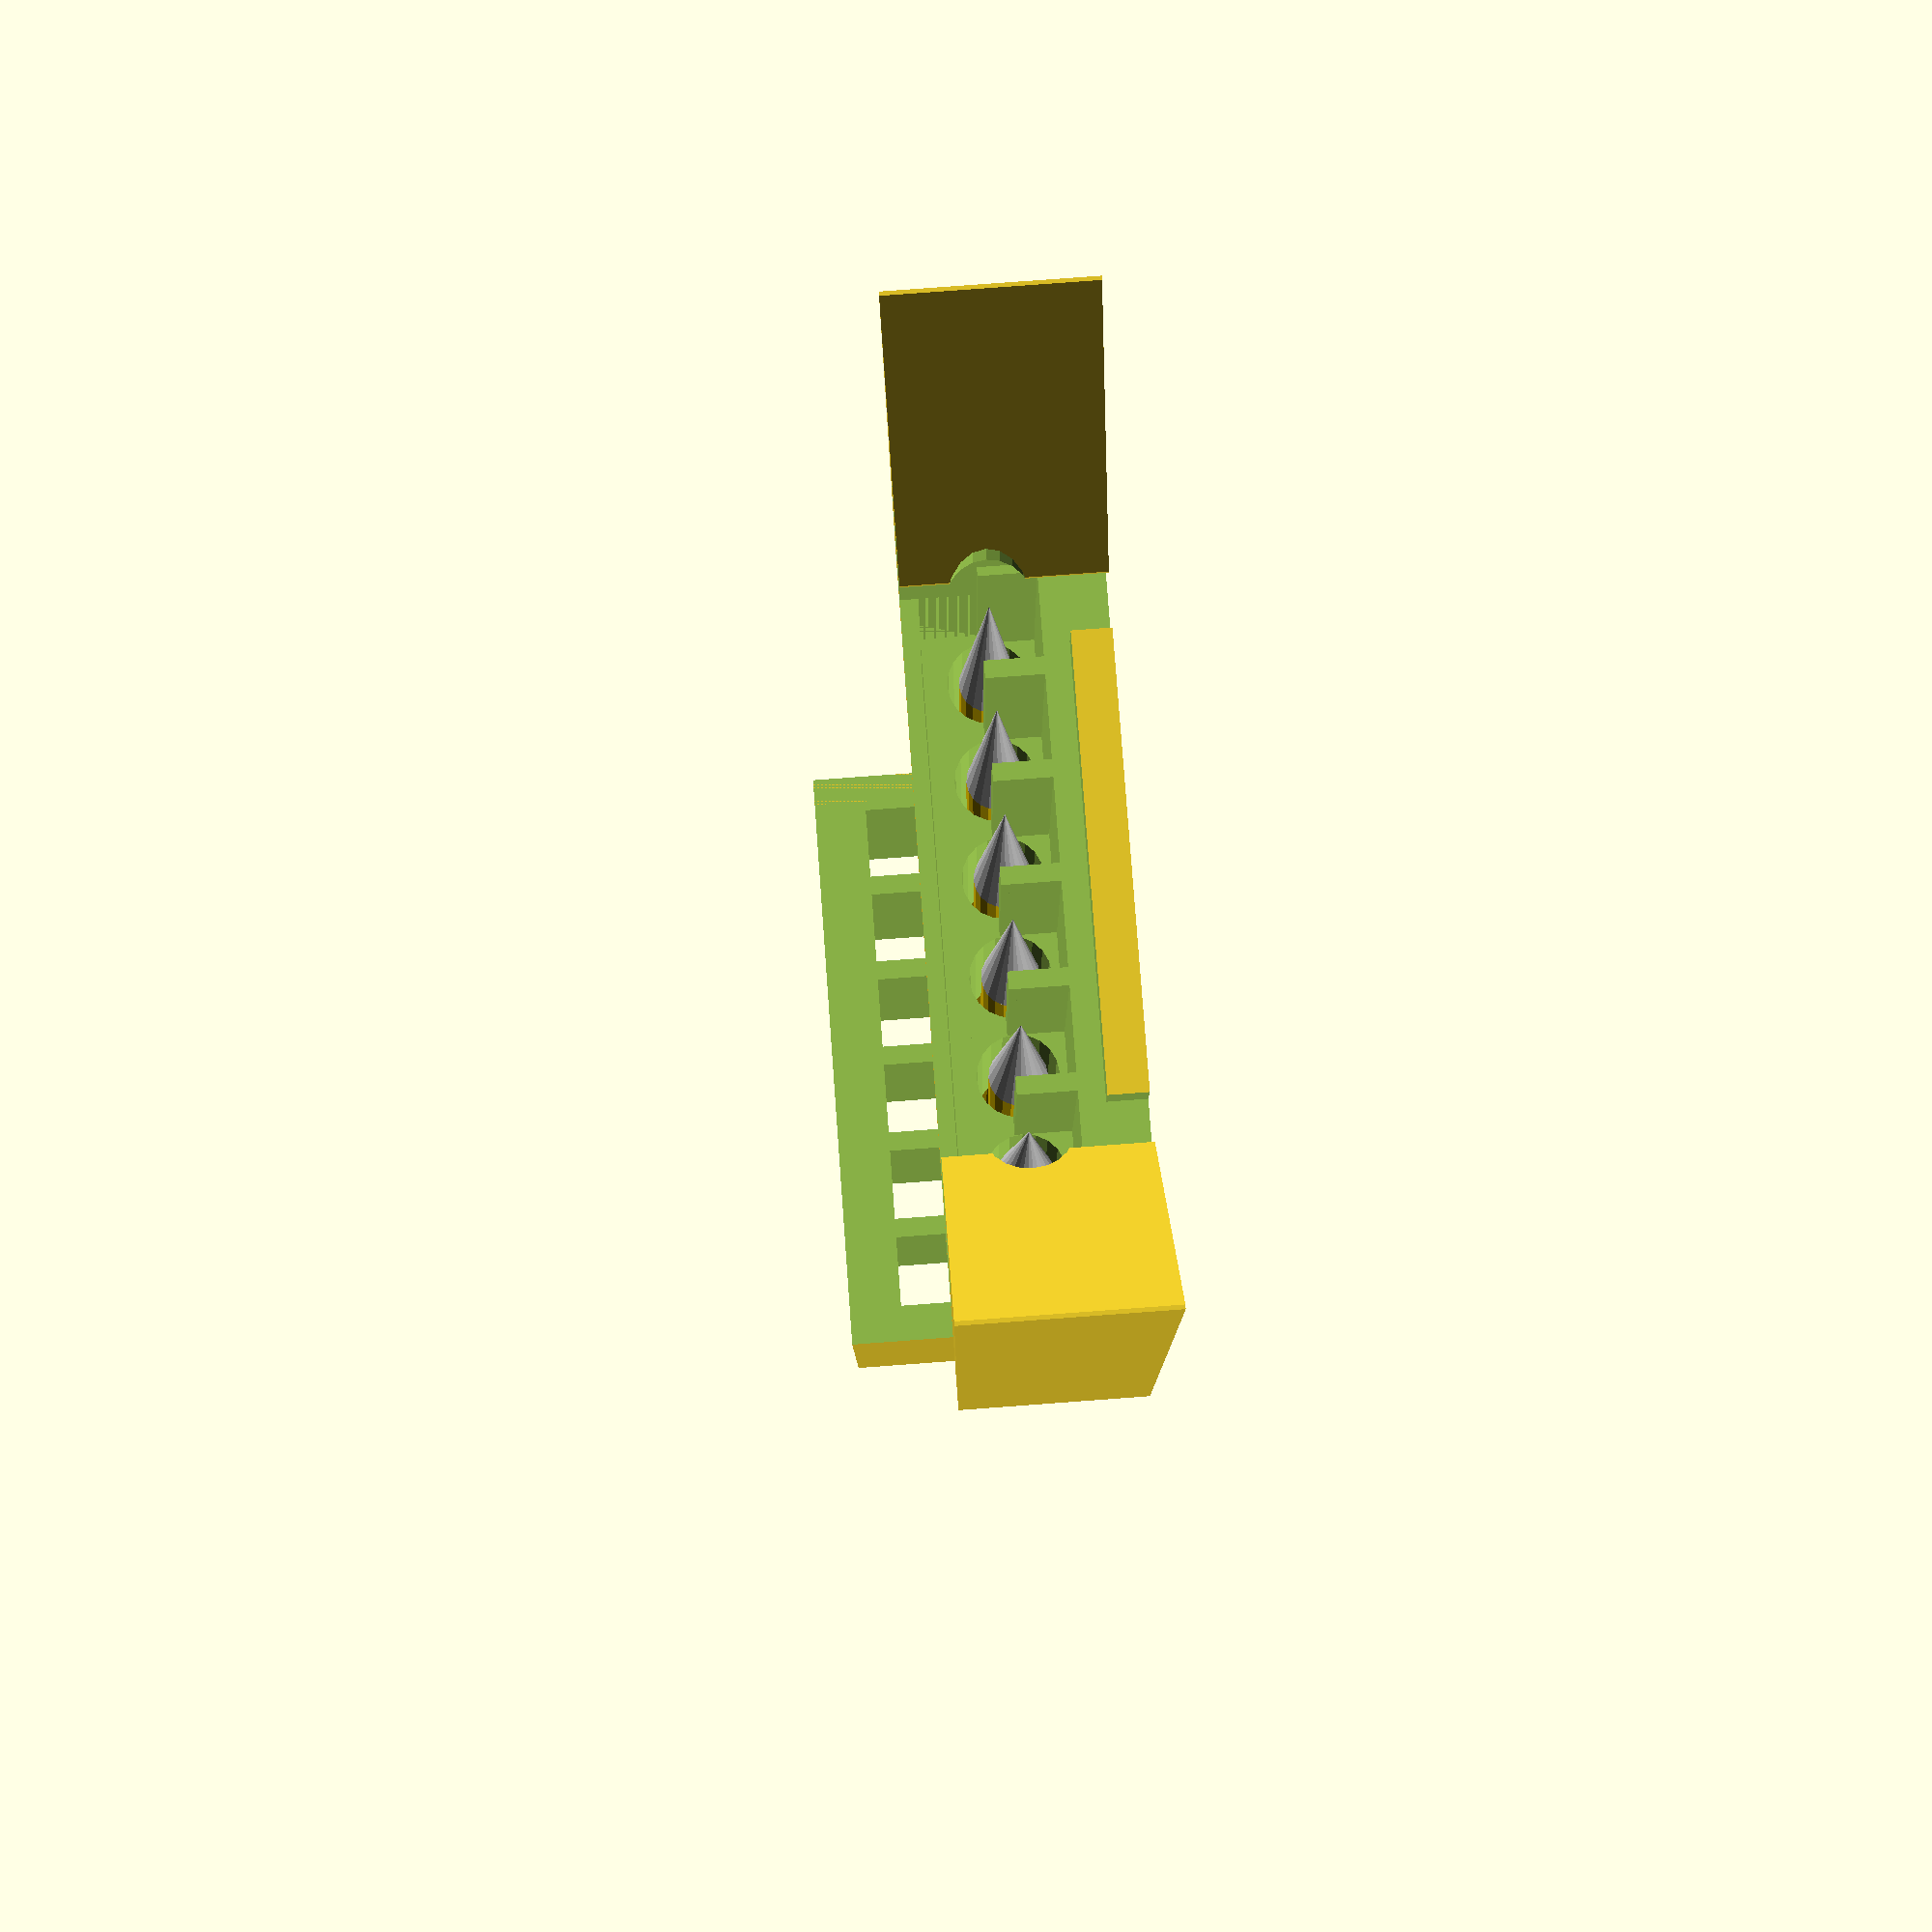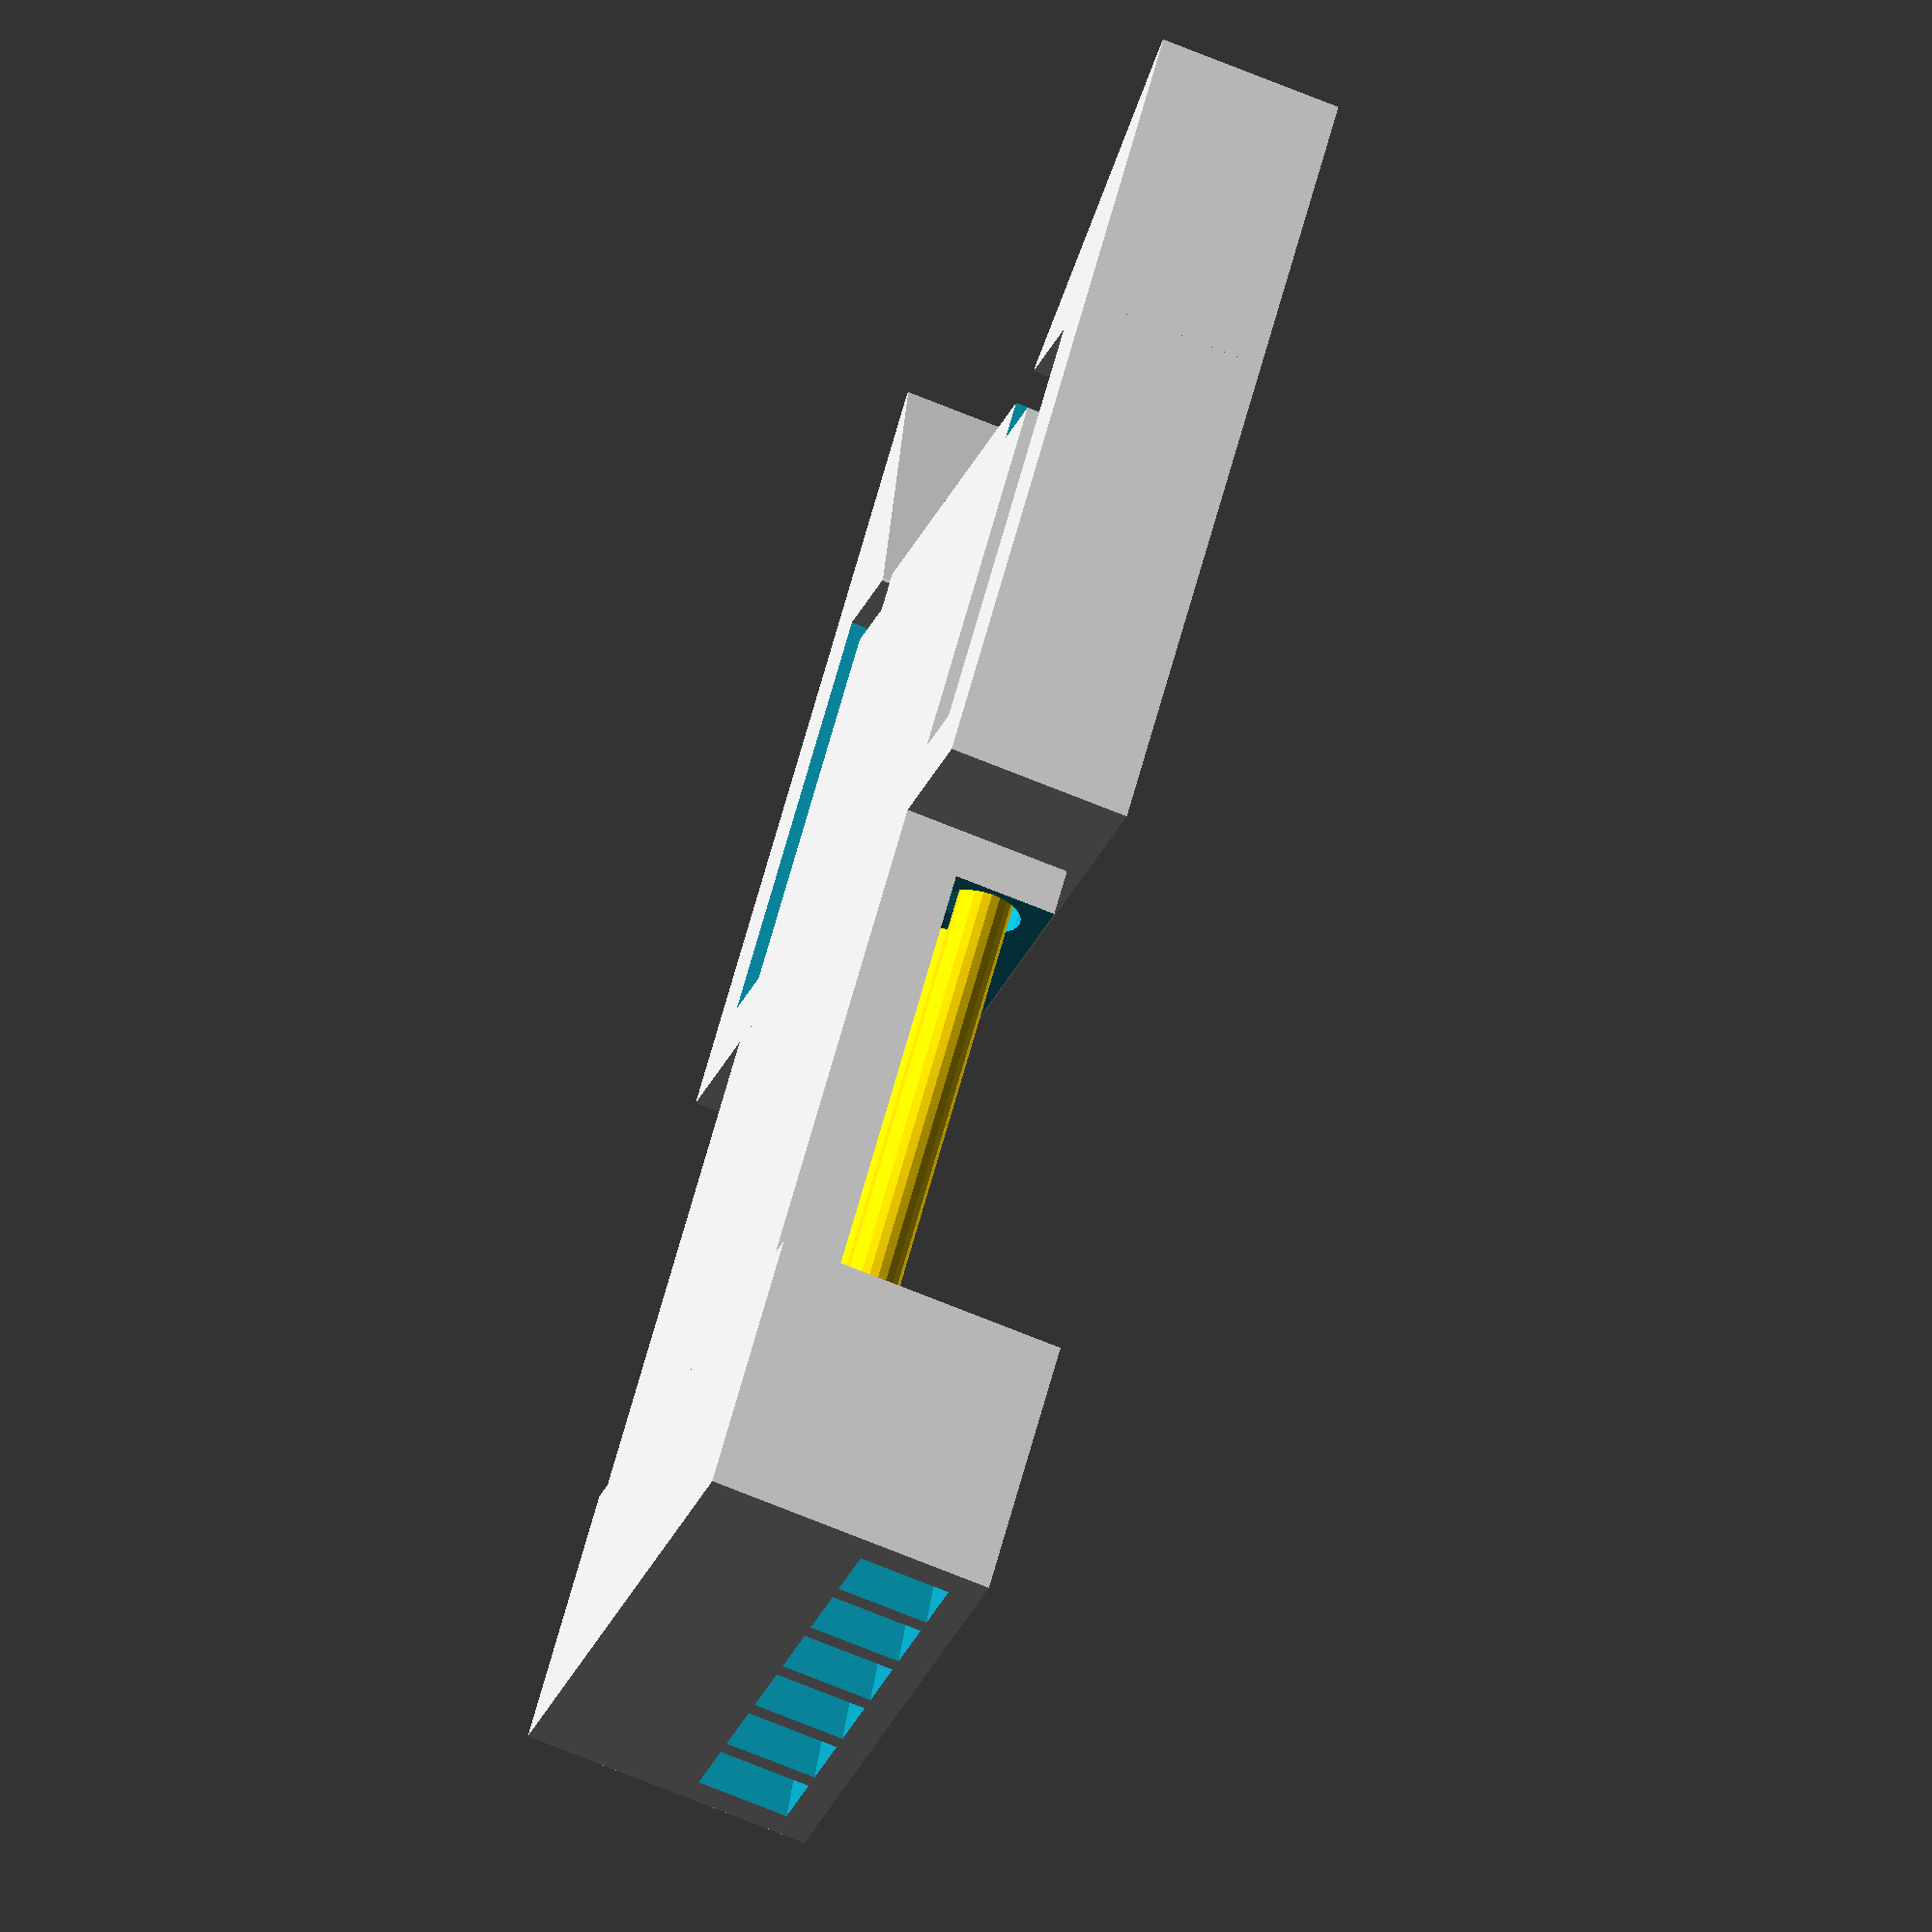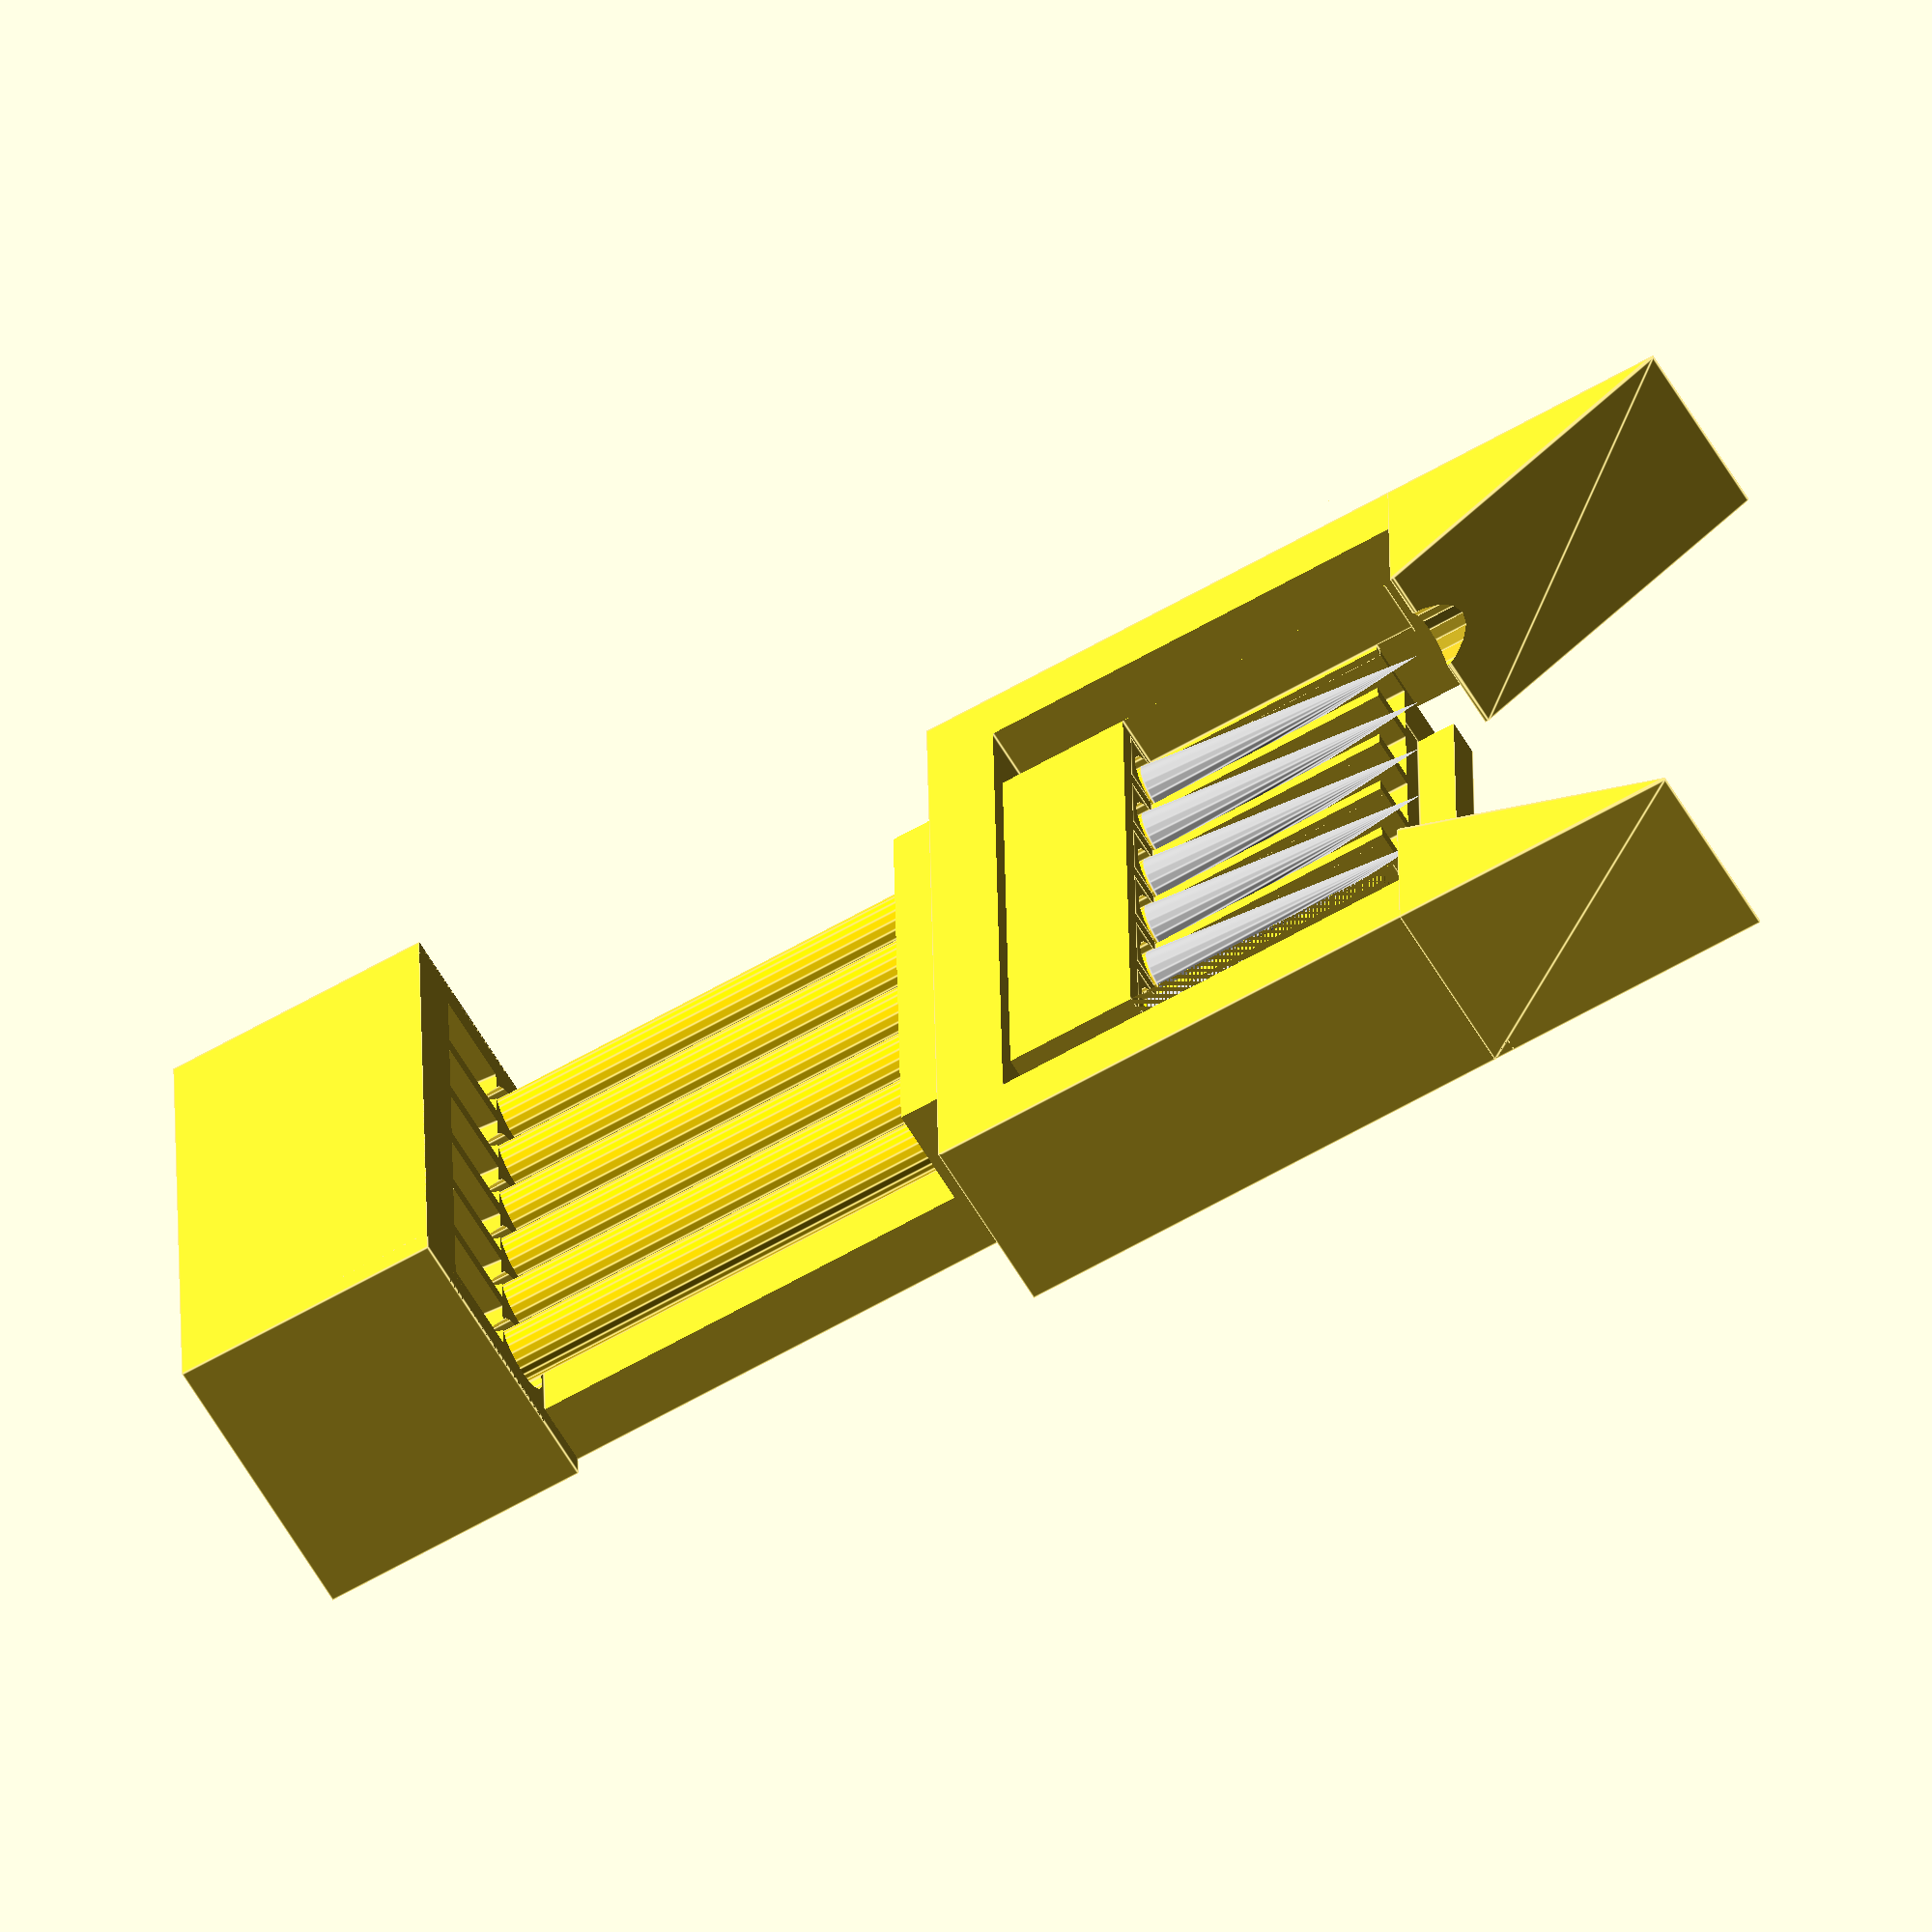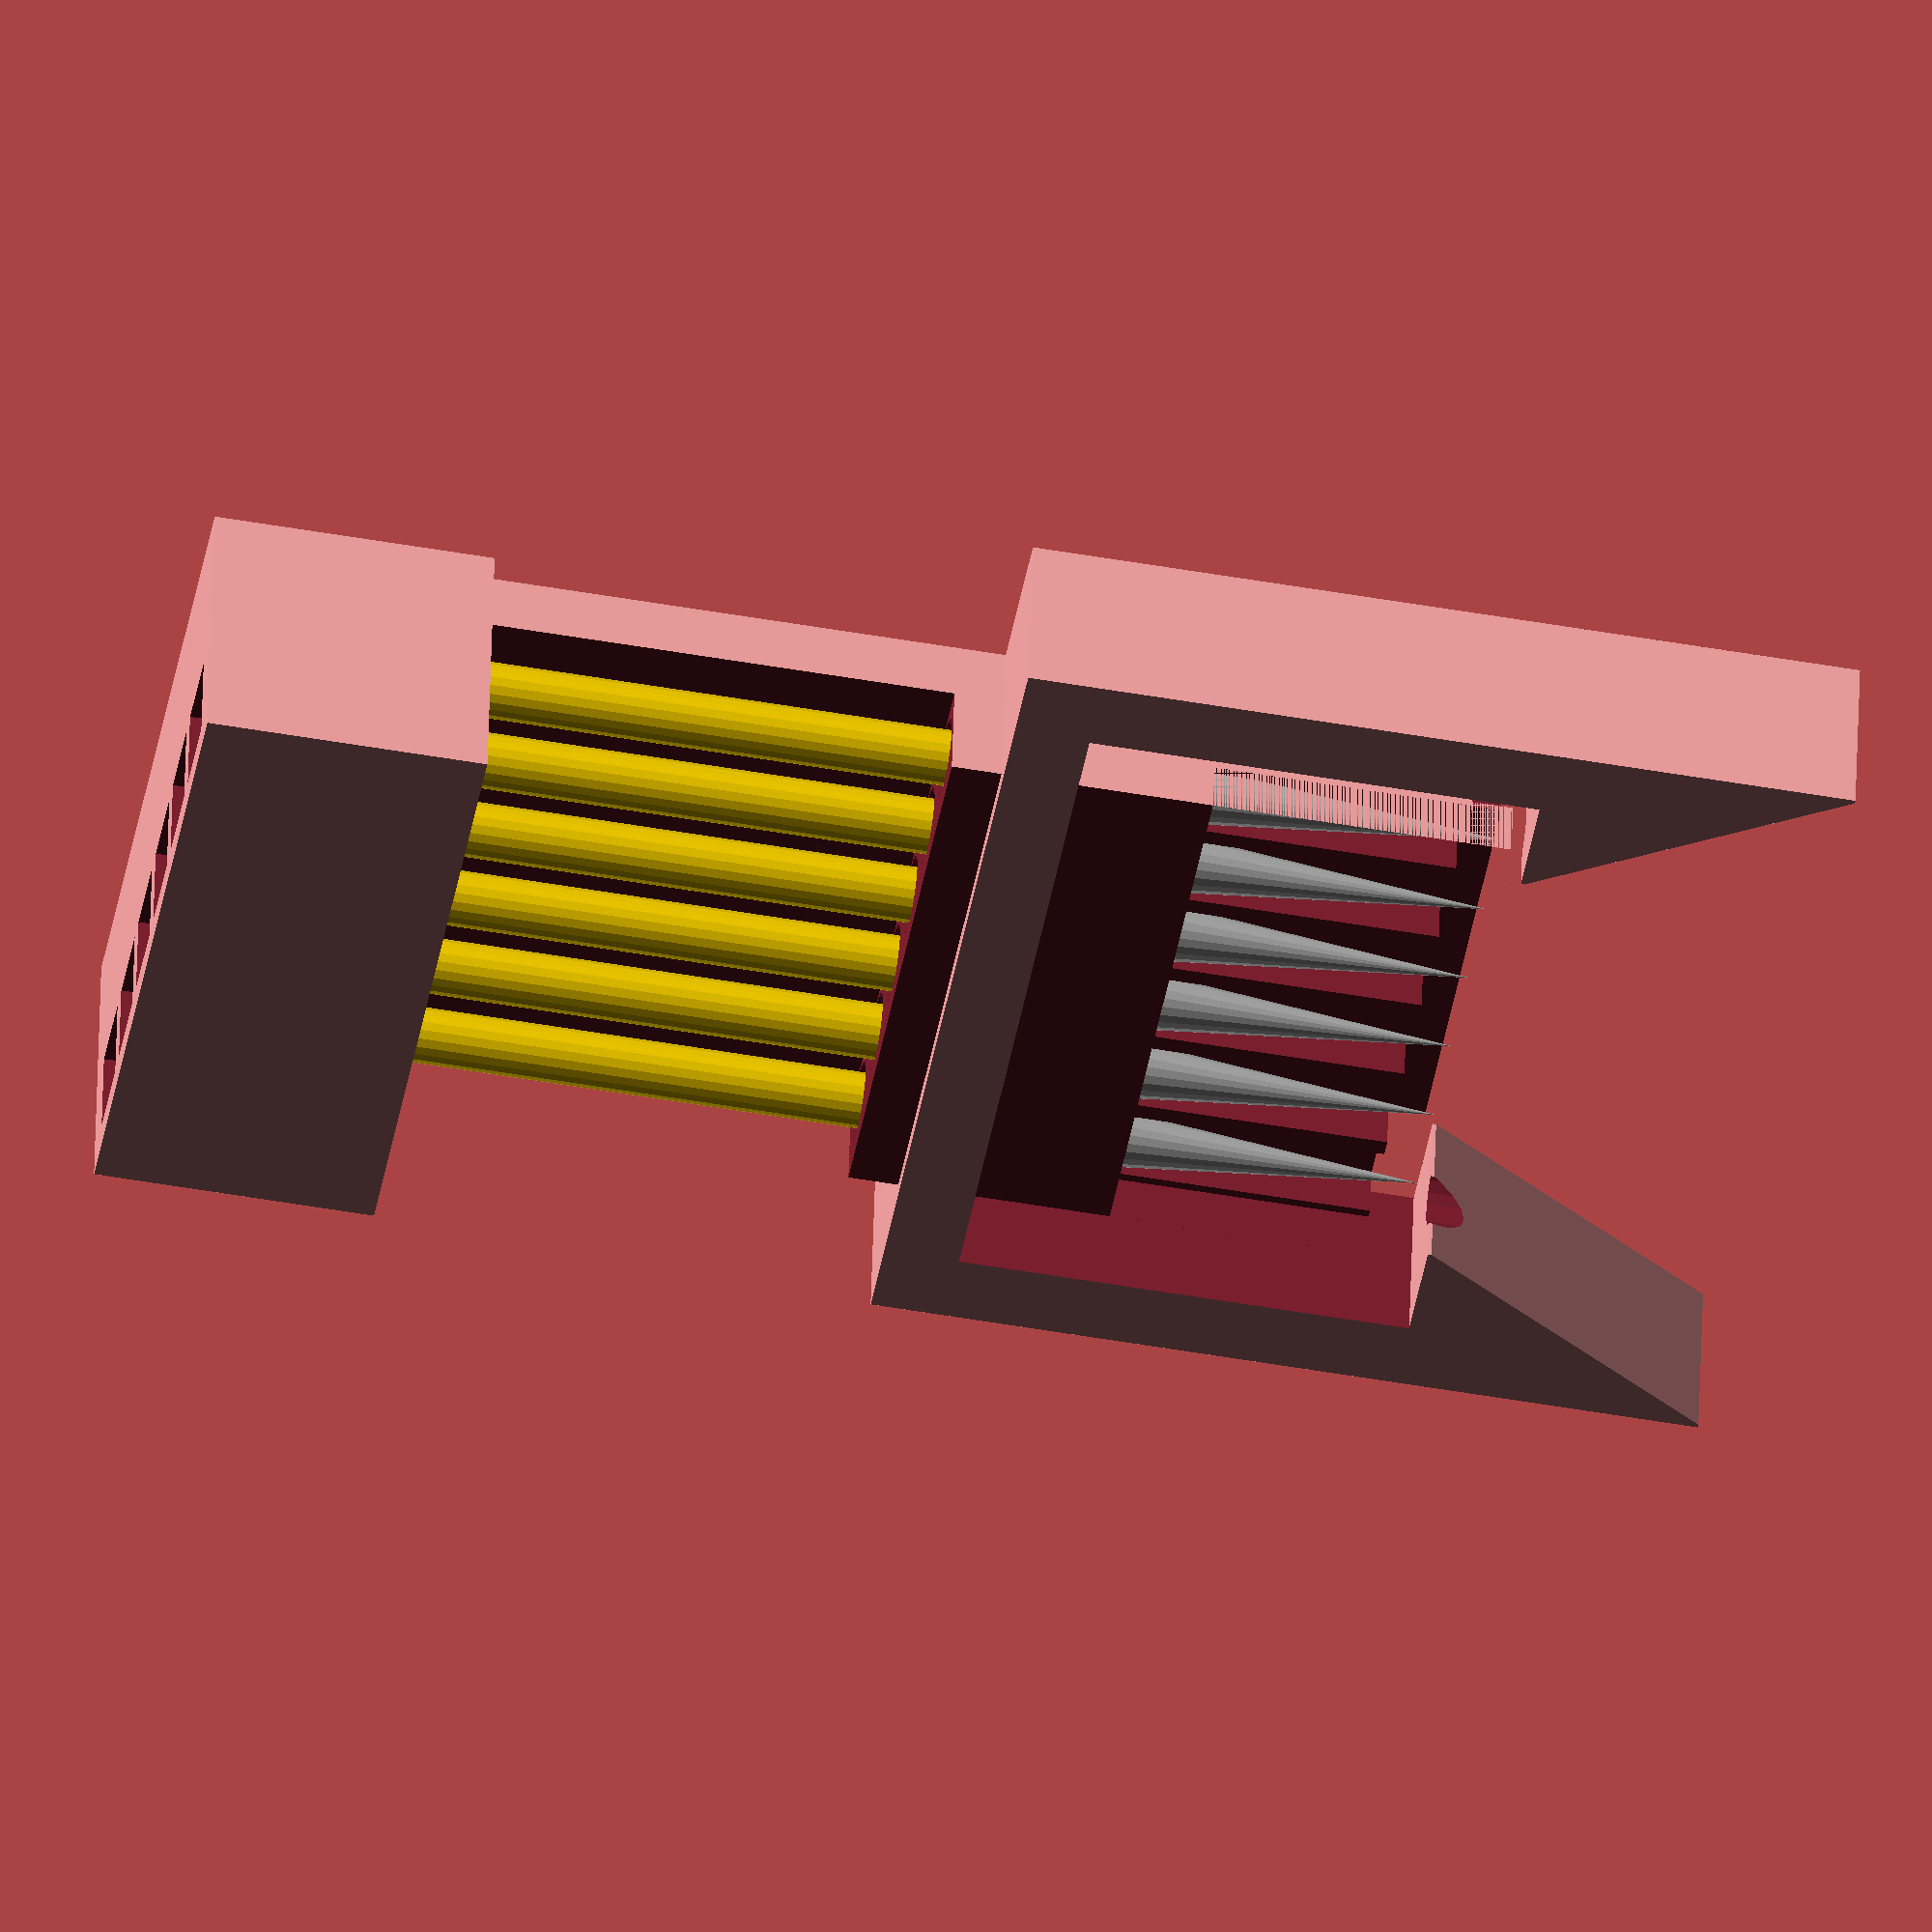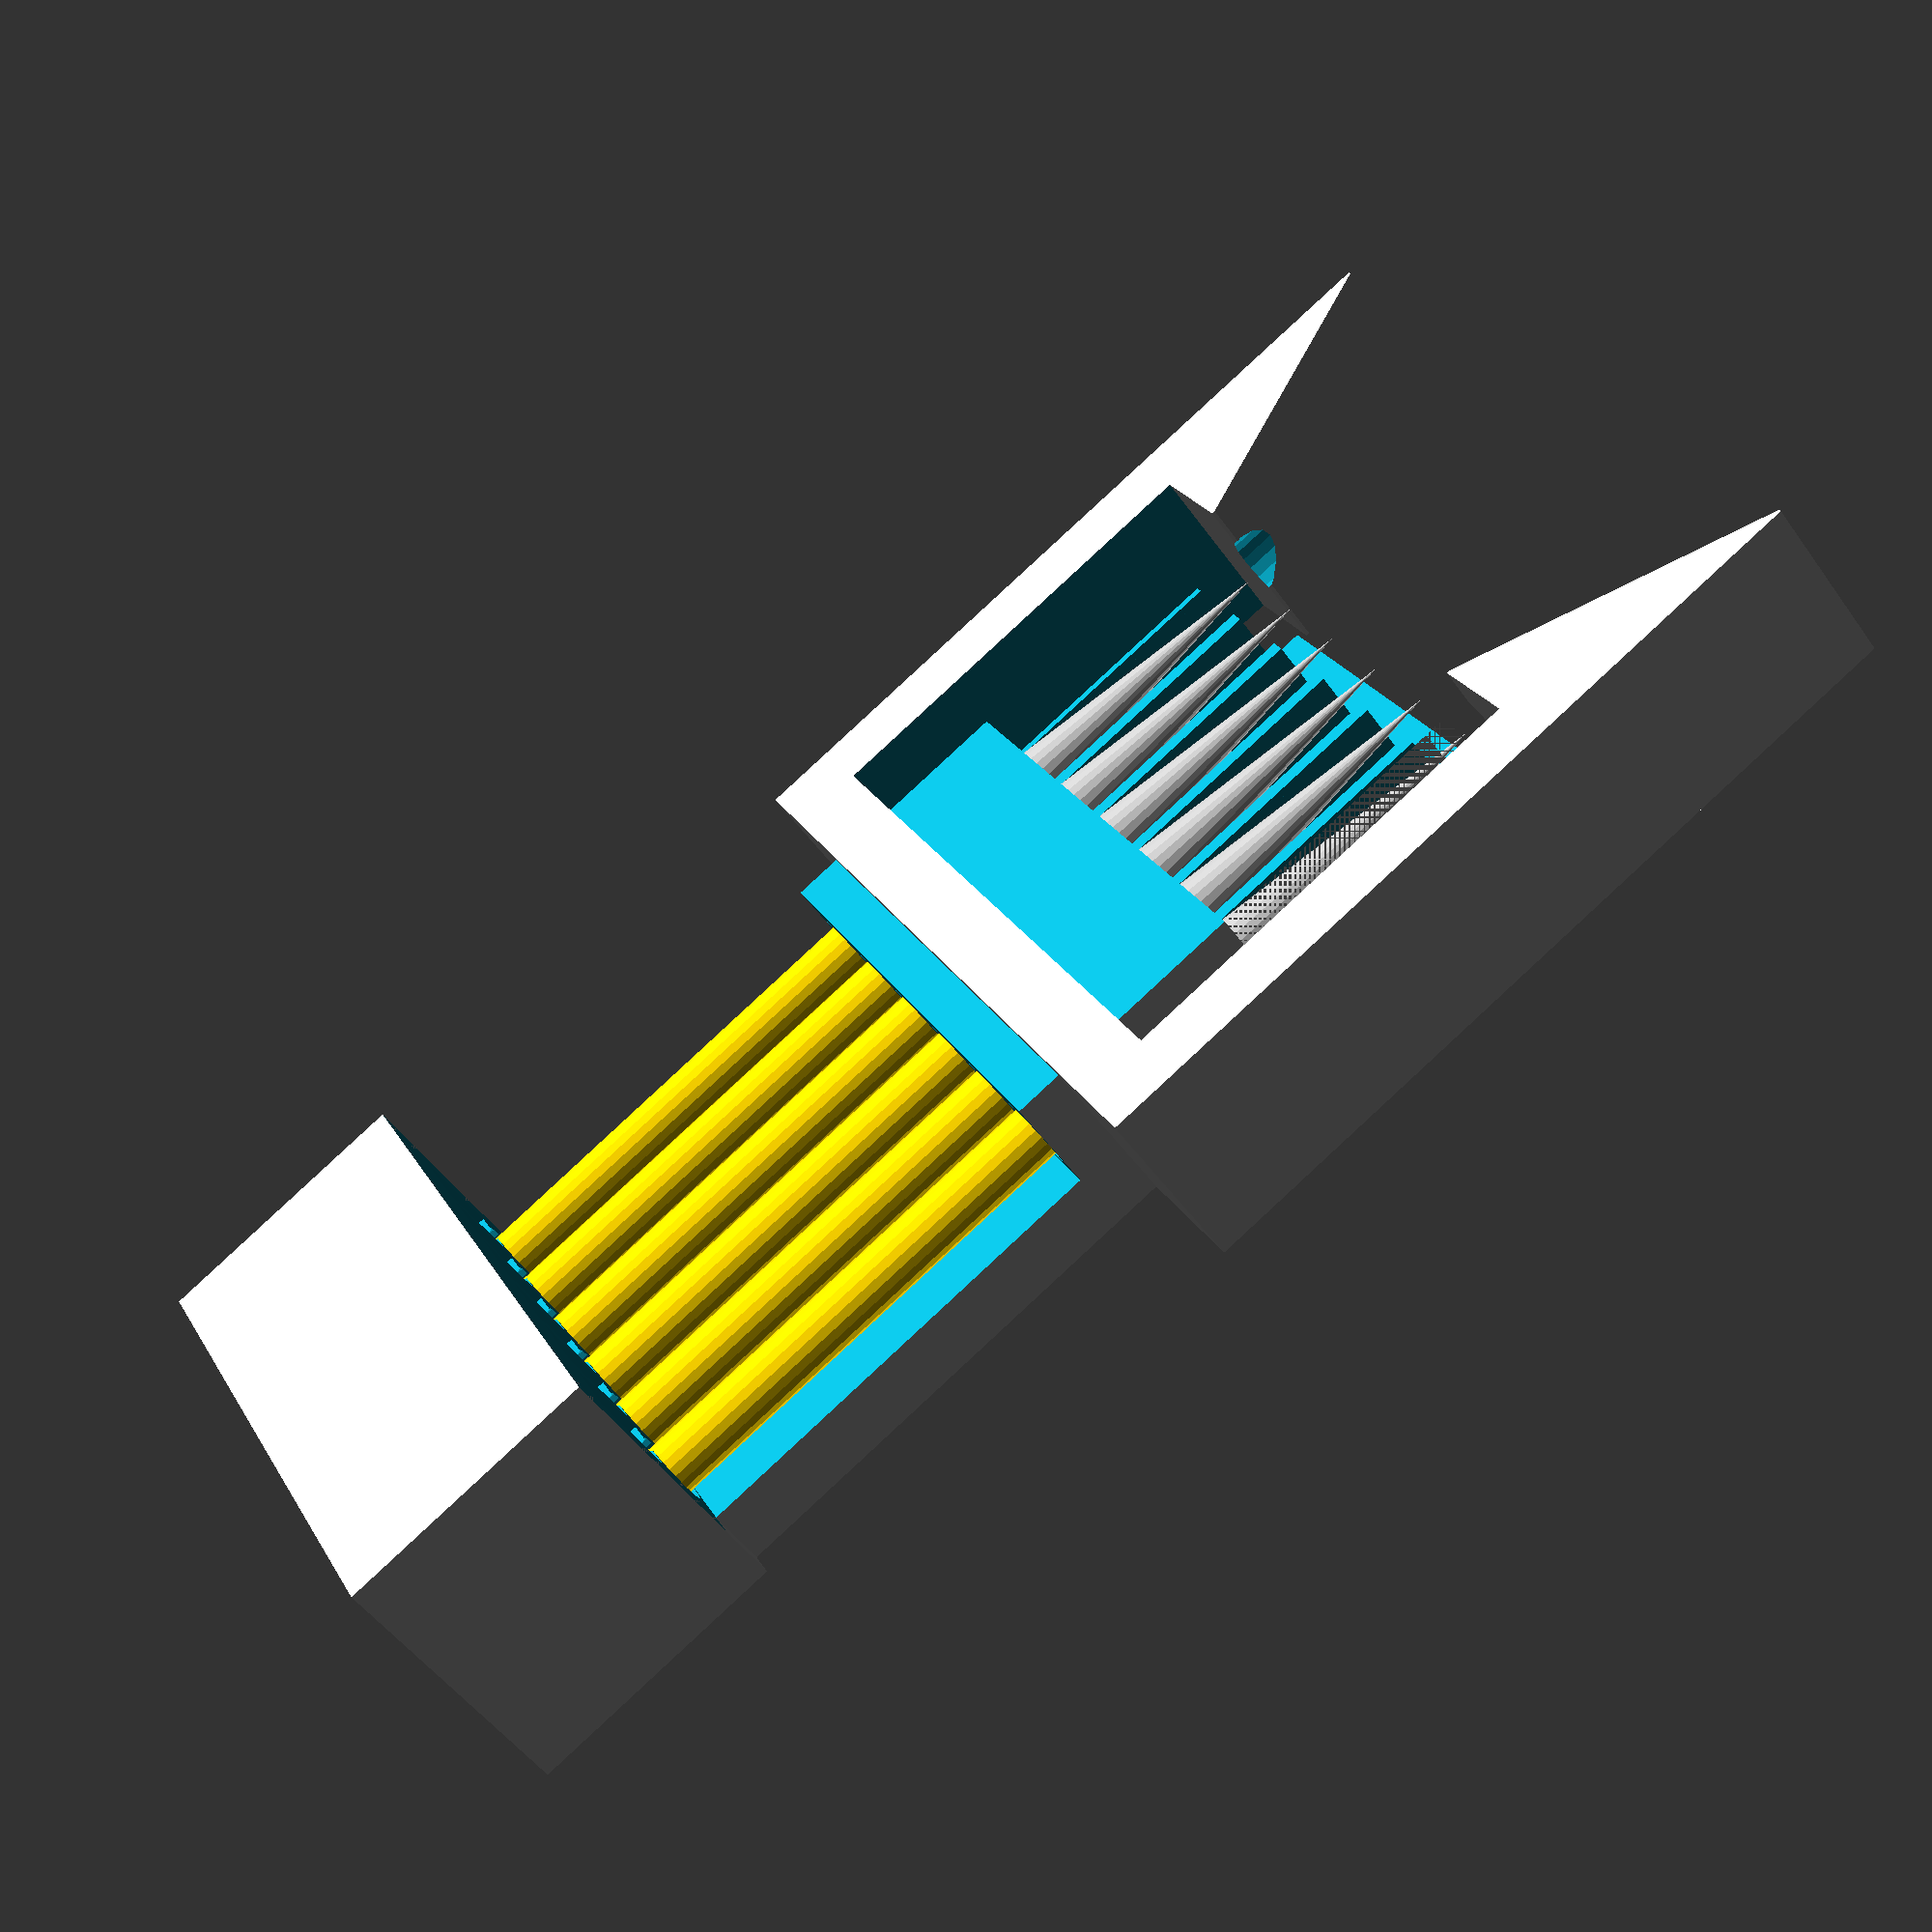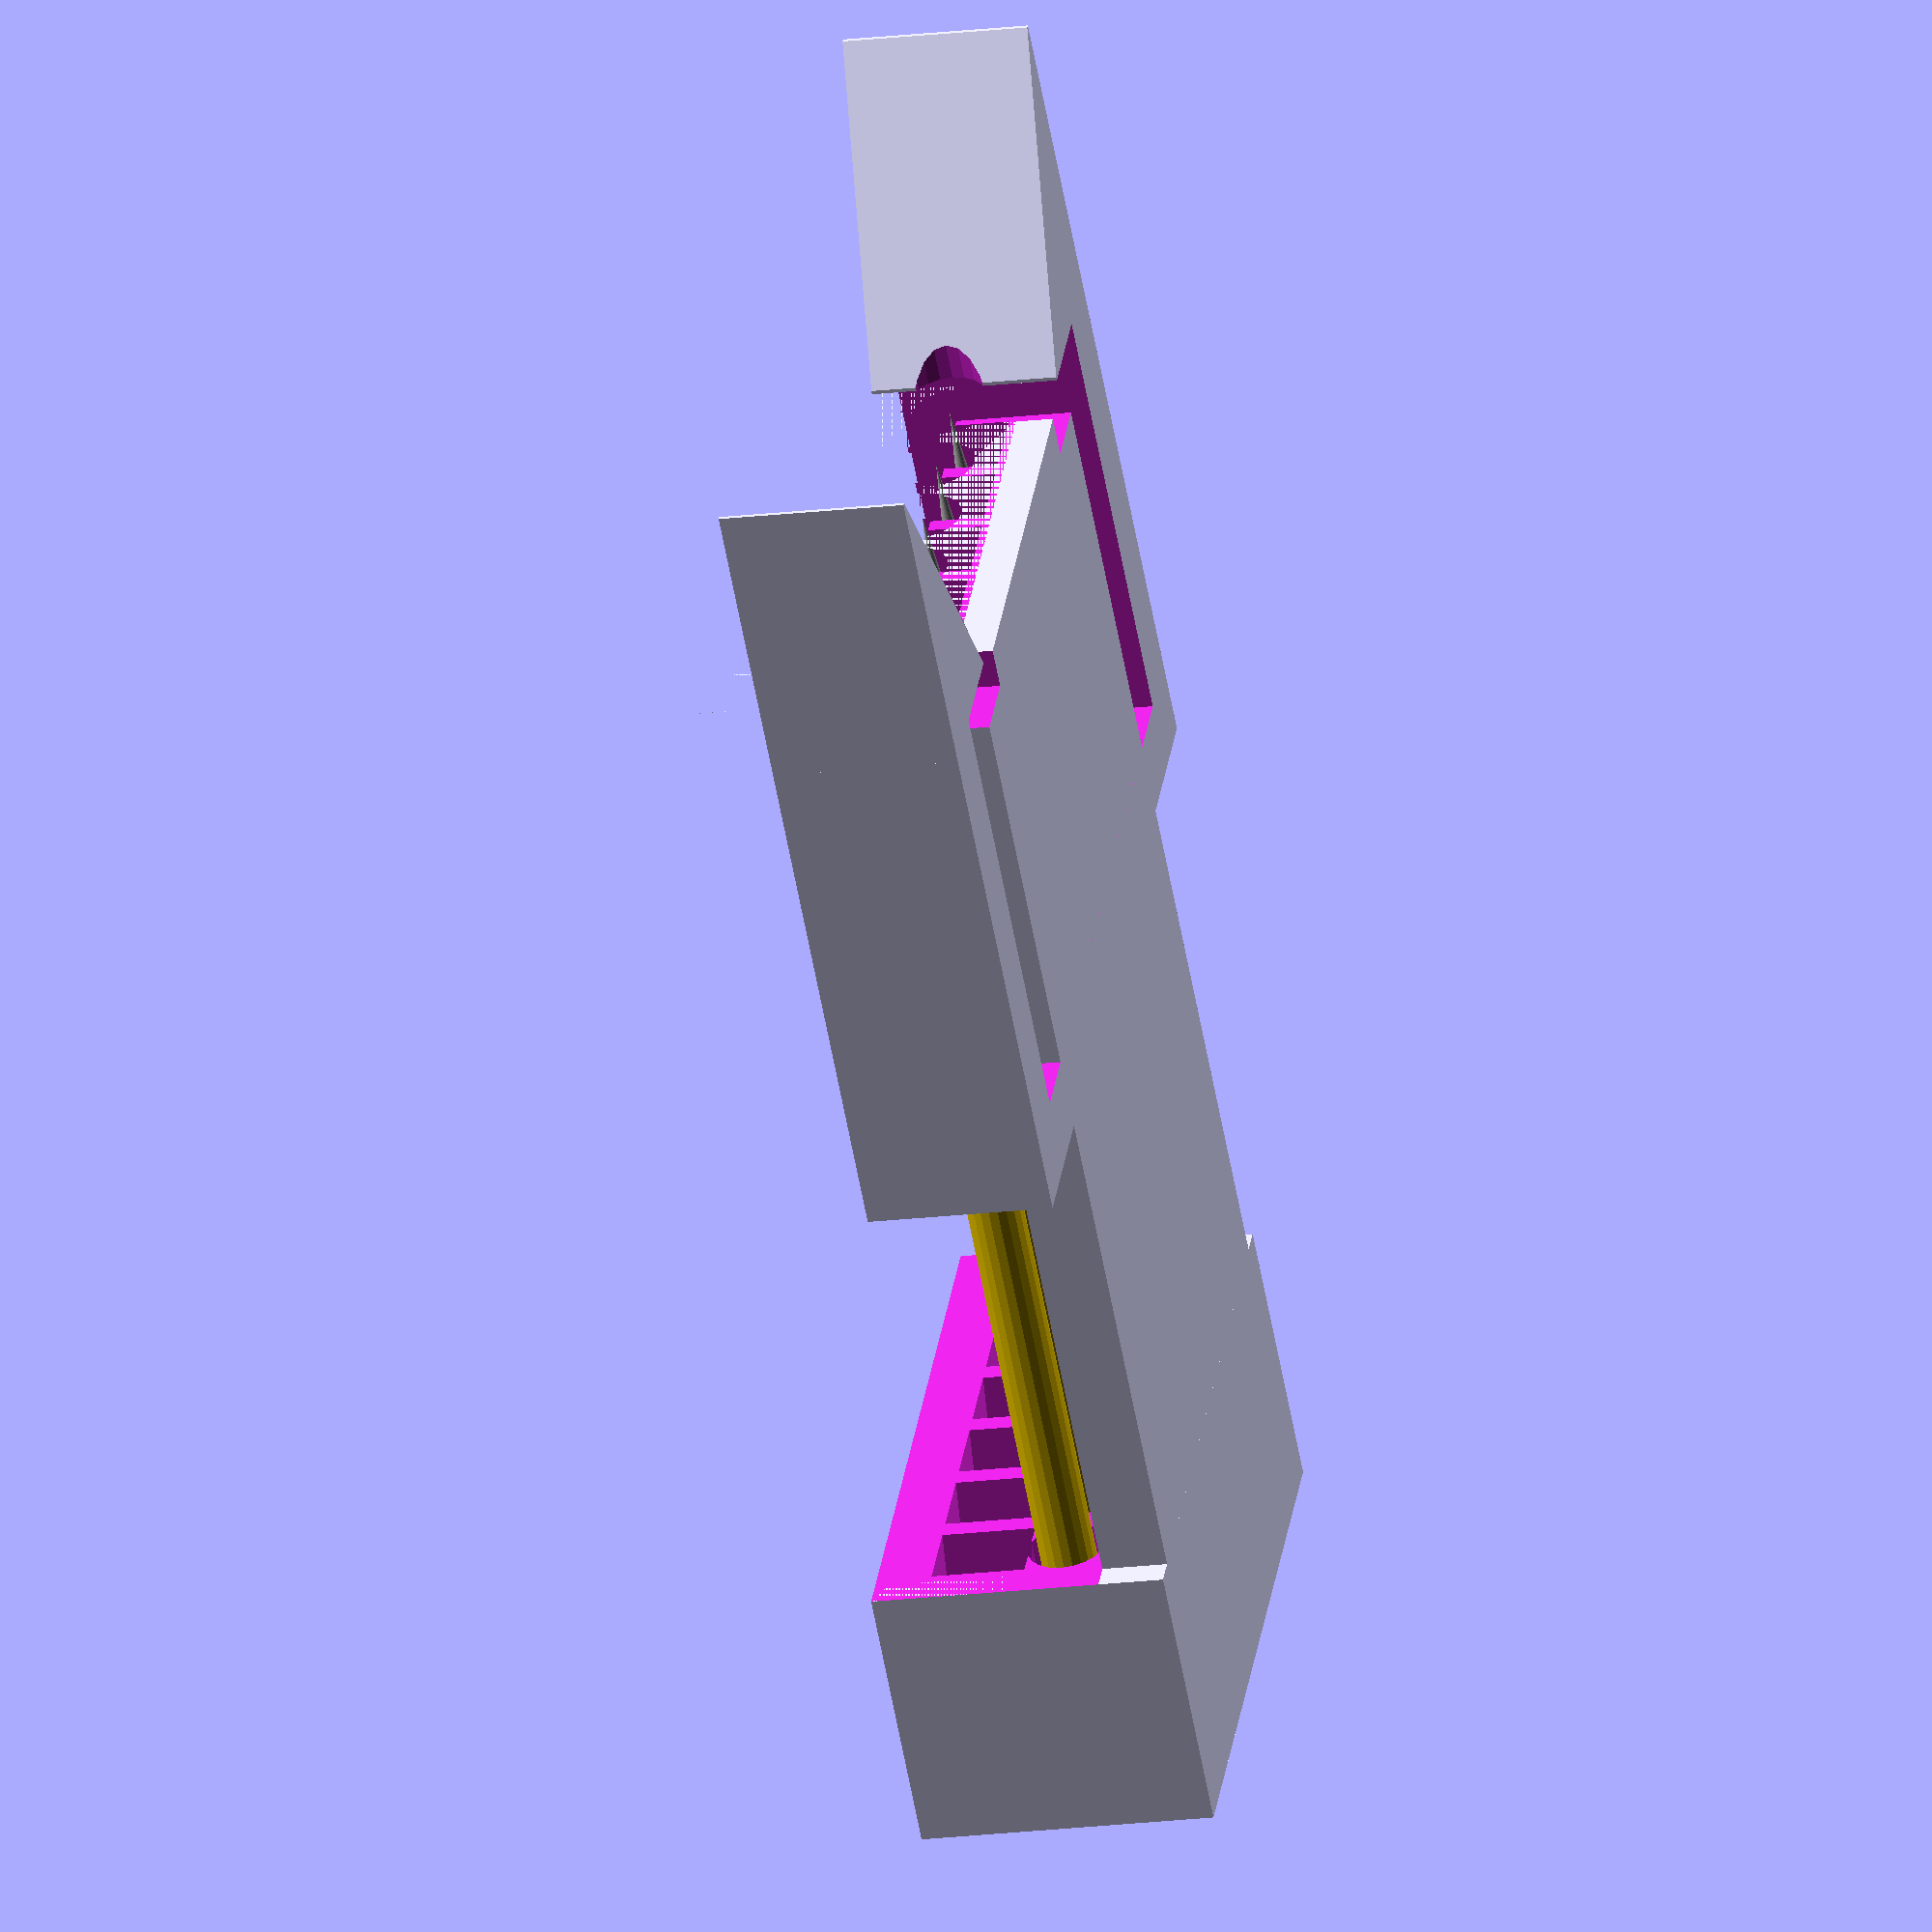
<openscad>
$fn=20;
/*
  Edge Header Programmer Jig Via Probes (e.g. OpenLog Clone)
  Author: Brian Khuu 2019
  
  This is originally designed for connecting to OpenLog Clones
  
  I used P100-E2 probes for this
*/

// Designed For Printer Nozzle
printer_nozzle=0.4;

// Base Thickness
base_thickness = 1;

/* probe pin spec */
ppext = 8; // Probe extention length
ppbody = 25; // Body of the probe
ppdia = 1.5; // probe pin diameter

ppdiatol = 0.6; // tolerance for fitting
ppinset = 0;

ppdiaoutset = ppext-ppinset; // How far to space out to allow for side fits
echo(ppdiaoutset);

/* Castellated Module Pin Spacing and count */

// Pin Count
ppc = 6;

// Pin Spacing
pps = 2.54;

// PCB Thickness
pcb_thickness = 1.1; // 1mm Open Log Clone

// PCB Probe Offset
pcb_probe_offset = 1.3;

/* Clip */
clip_tab = 5; // Clip tab to more easily open the clip

/* pcb */
pcb_h = 2; // pcb thickness

/* calc */
boxx = ppc * pps;
boxy = 2 + ppbody + ppdiaoutset;
boxh = base_thickness+pcb_probe_offset+ppdiatol+5;

module probe_pin_req()
{
  inset=0;
  translate([0,0,-ppbody])
  union()
  {
    translate([0,0,0])
      cylinder(r1=(ppdia)/2,r2=(ppdia+ppdiatol)/2, h=3);
    translate([0,0,1])
      cylinder(r=(ppdia+ppdiatol)/2, h=ppbody+ppext+1);
    %color("gold") cylinder(r=ppdia/2, h=ppbody);
    %color("silver") translate([0,0,ppbody])
      cylinder(r=ppdia/2, r2=0, h=ppext);
  }
}

module openlog_clone_programmer_jig_clip()
{
  grip_gap=2;
  grip_thickness=printer_nozzle*5;
  grip_height=5;
  difference() 
  {
    translate([-grip_gap-grip_thickness,-1,0])
      cube([boxx+grip_gap*2+grip_thickness*2,boxy/3+3,grip_height]);
    translate([-grip_gap,-2,-1])
      cube([boxx+grip_gap*2,boxy/3+2,grip_height+2]);
  }
  translate([-(grip_thickness*2+grip_gap*2)/2,-0.5,0])
    hull()
    {
      translate([0,0,0])
        cube([(grip_thickness+grip_gap+ppdia/2),0.1,grip_height]);
      translate([0,-8,0])
        cube([0.1,0.1,grip_height]);
    }
  translate([(grip_thickness*2+grip_gap*2)/2+boxx,-0.5,0])
    hull()
    {
      translate([-(grip_thickness+grip_gap+ppdia/2),0,0])
        cube([(grip_thickness+grip_gap+ppdia/2),0.1,grip_height]);
      translate([-0.1,-8,0])
        cube([0.1,0.1,grip_height]);
    }
}

module openlog_clone_programmer_jig()
{
  difference()
  {  
    /* Bulk */
    union()
    {
      difference()
      {
        cube([boxx,boxy,boxh]);
        translate([-5, 0, base_thickness+pcb_probe_offset+ppdia*1.5]) 
          cube([ppc * pps+10,ppbody, 5]);
        translate([0,0,-1])
          cube([4,pcb_thickness*2,boxh],center=true);
        translate([boxx,0,-1])
          cube([4,pcb_thickness*2,boxh],center=true);
      }
      translate([-(ppdia)/2, ppdiaoutset+7+ppbody/2, 0]) 
        cube([boxx+(ppdia),boxy-(ppdiaoutset+7+ppbody/2), boxh]);
      openlog_clone_programmer_jig_clip();
    }

    /* Probe Access Cutout */
    translate([-5, ppdiaoutset+7, base_thickness+ppdia/2]) 
      cube([ppc * pps+10,ppbody/2, 10]);
      
    /* Module Cutout */
    translate([0, -0.001, 0]) 
      union()
      {     
        translate([0, 0,base_thickness]) 
          cube([boxx,pcb_thickness, boxh]);   
        translate([0, 0, base_thickness+ppdia+ppdiatol]) 
          cube([boxx,ppdiaoutset, boxh]);
      }
      
    /* Probe */
    for ( xi = [0 : 1 : ppc-1] )
    {
      translate([pps/2+pps*xi, 0, base_thickness])
      union()
      {
        translate([0, ppdiaoutset, pcb_probe_offset+ppdiatol])
          rotate([90,0,0])
          probe_pin_req();
        
        translate([0, ppdiaoutset, pcb_probe_offset+ppdiatol])
          rotate([180,0,0])
            translate([0, (ppdiaoutset)/2, 0])
              cube([ppdia+ppdiatol,(ppdiaoutset),ppdia+1], center=true);
      }
    }
    
    /* Wire Guide (To solder onto the probe) */
    for ( xii = [0 : 1 : ppc-1] )
    {
      translate([pps/2+pps*xii, boxy+1, base_thickness+ppdia+1.5+pcb_probe_offset+ppdiatol])
        rotate([95,0,0])
          cube([2,2.5,20],center=true);
    }
  }
}

openlog_clone_programmer_jig();
</openscad>
<views>
elev=278.0 azim=178.1 roll=85.8 proj=p view=wireframe
elev=68.0 azim=139.1 roll=247.4 proj=o view=solid
elev=240.8 azim=89.1 roll=149.8 proj=o view=edges
elev=316.5 azim=280.3 roll=1.4 proj=o view=wireframe
elev=49.9 azim=242.2 roll=33.9 proj=p view=solid
elev=198.9 azim=51.5 roll=76.9 proj=o view=solid
</views>
